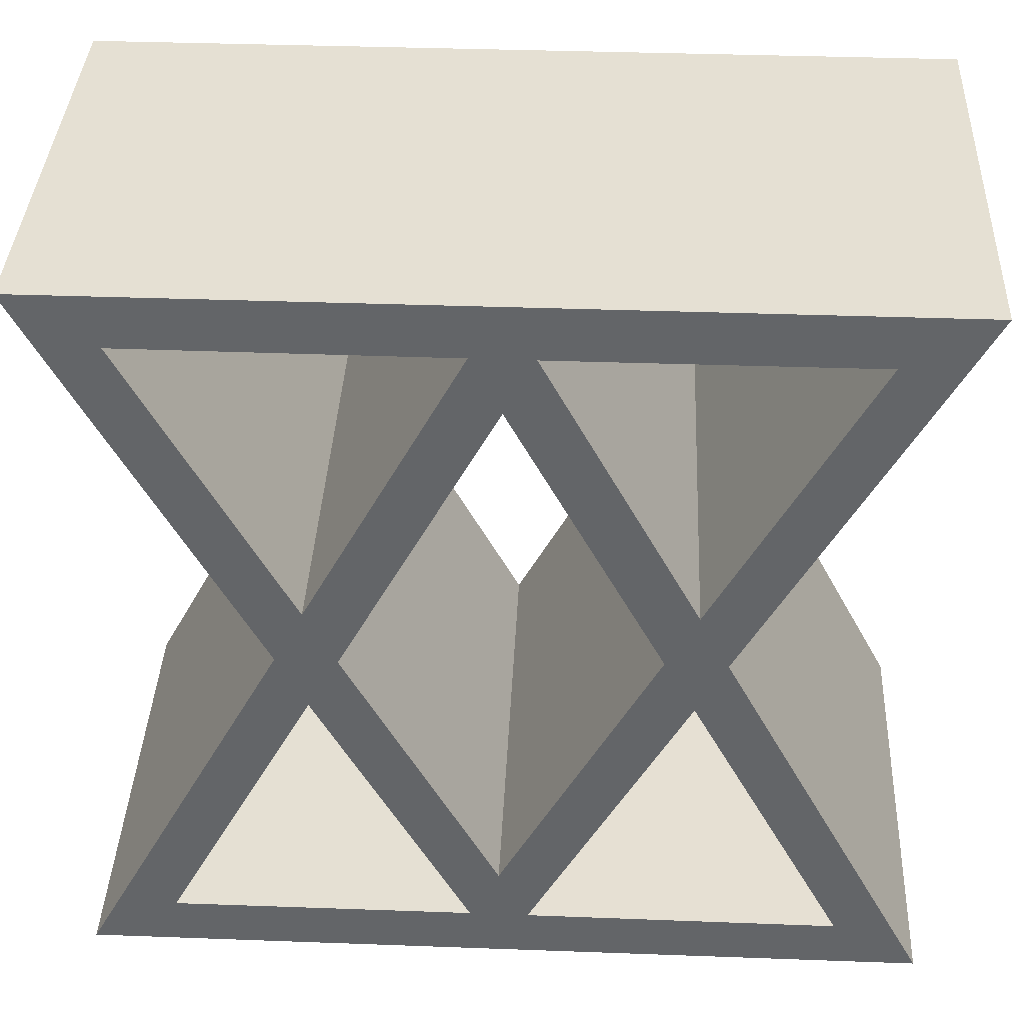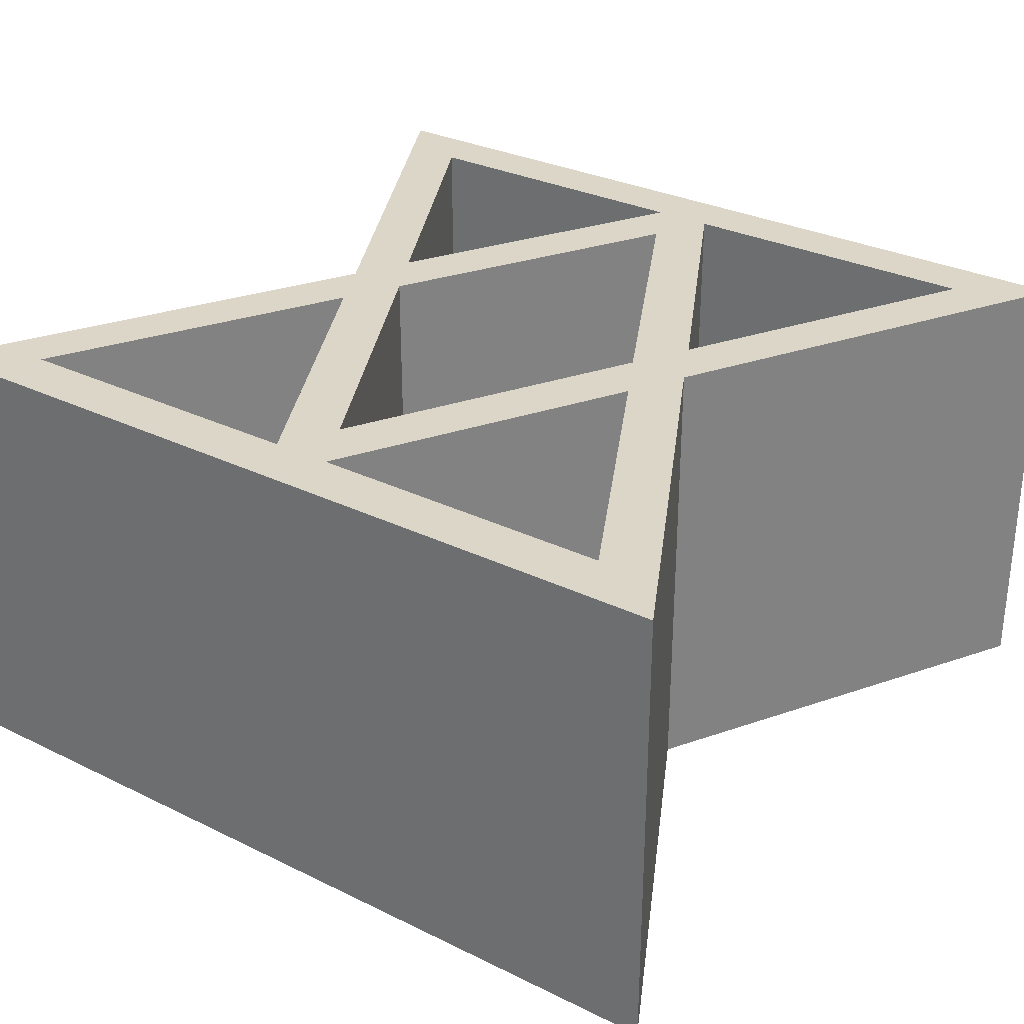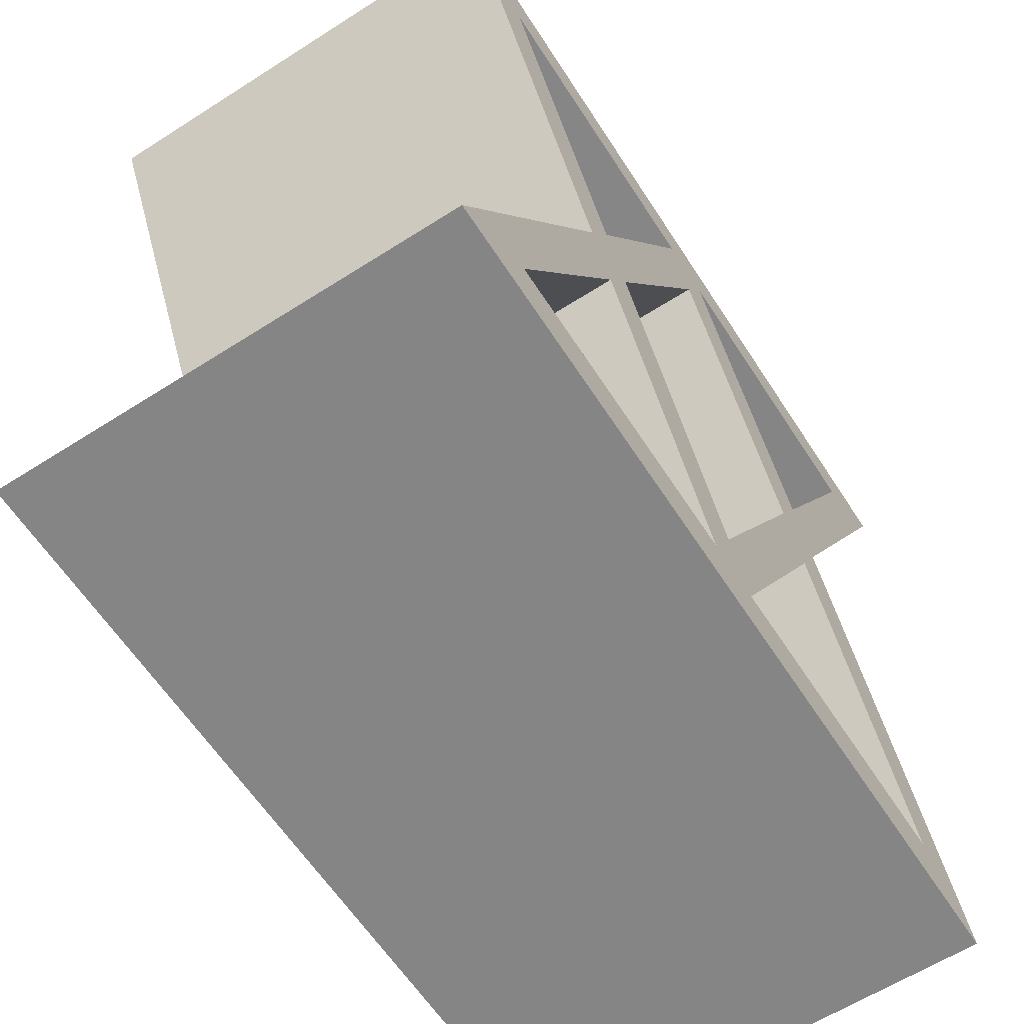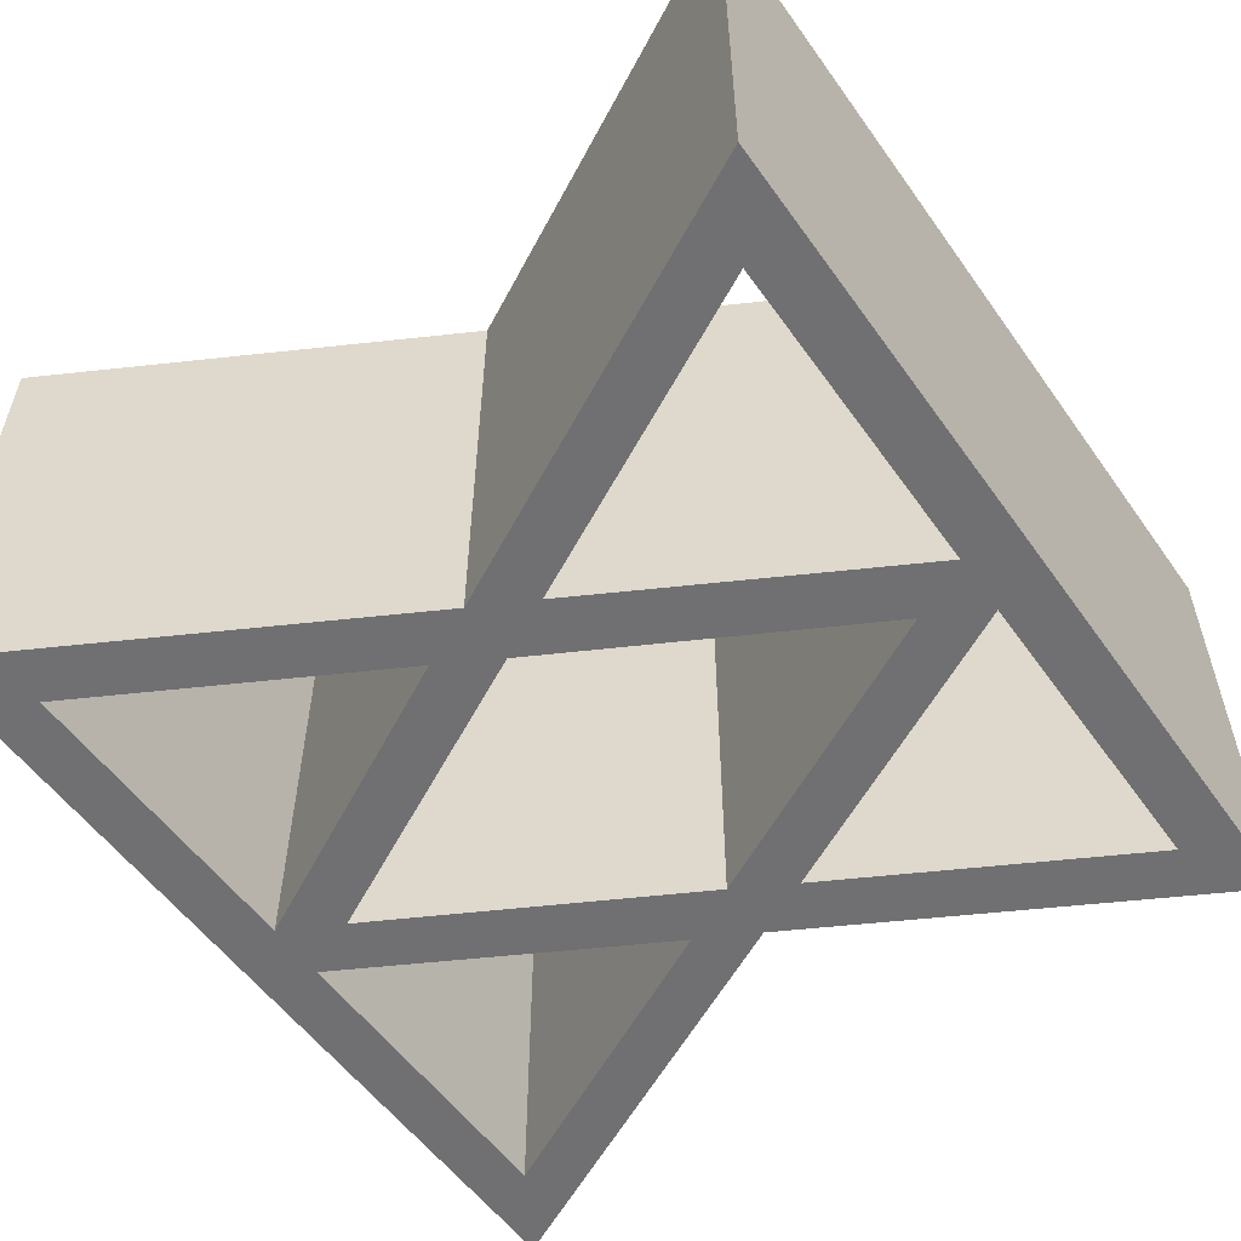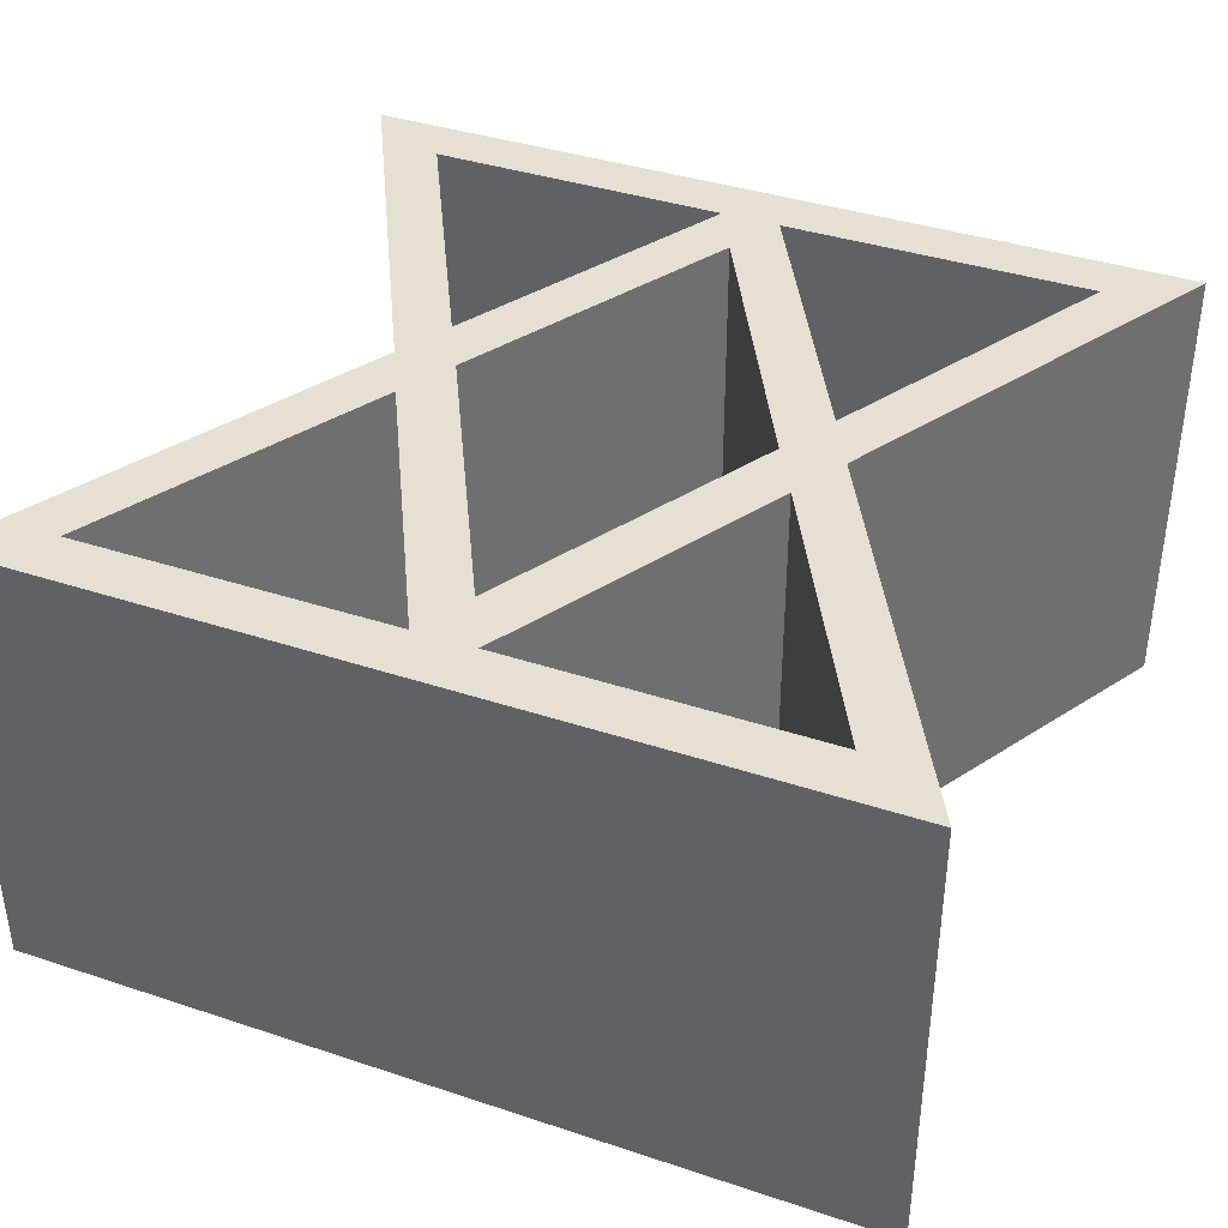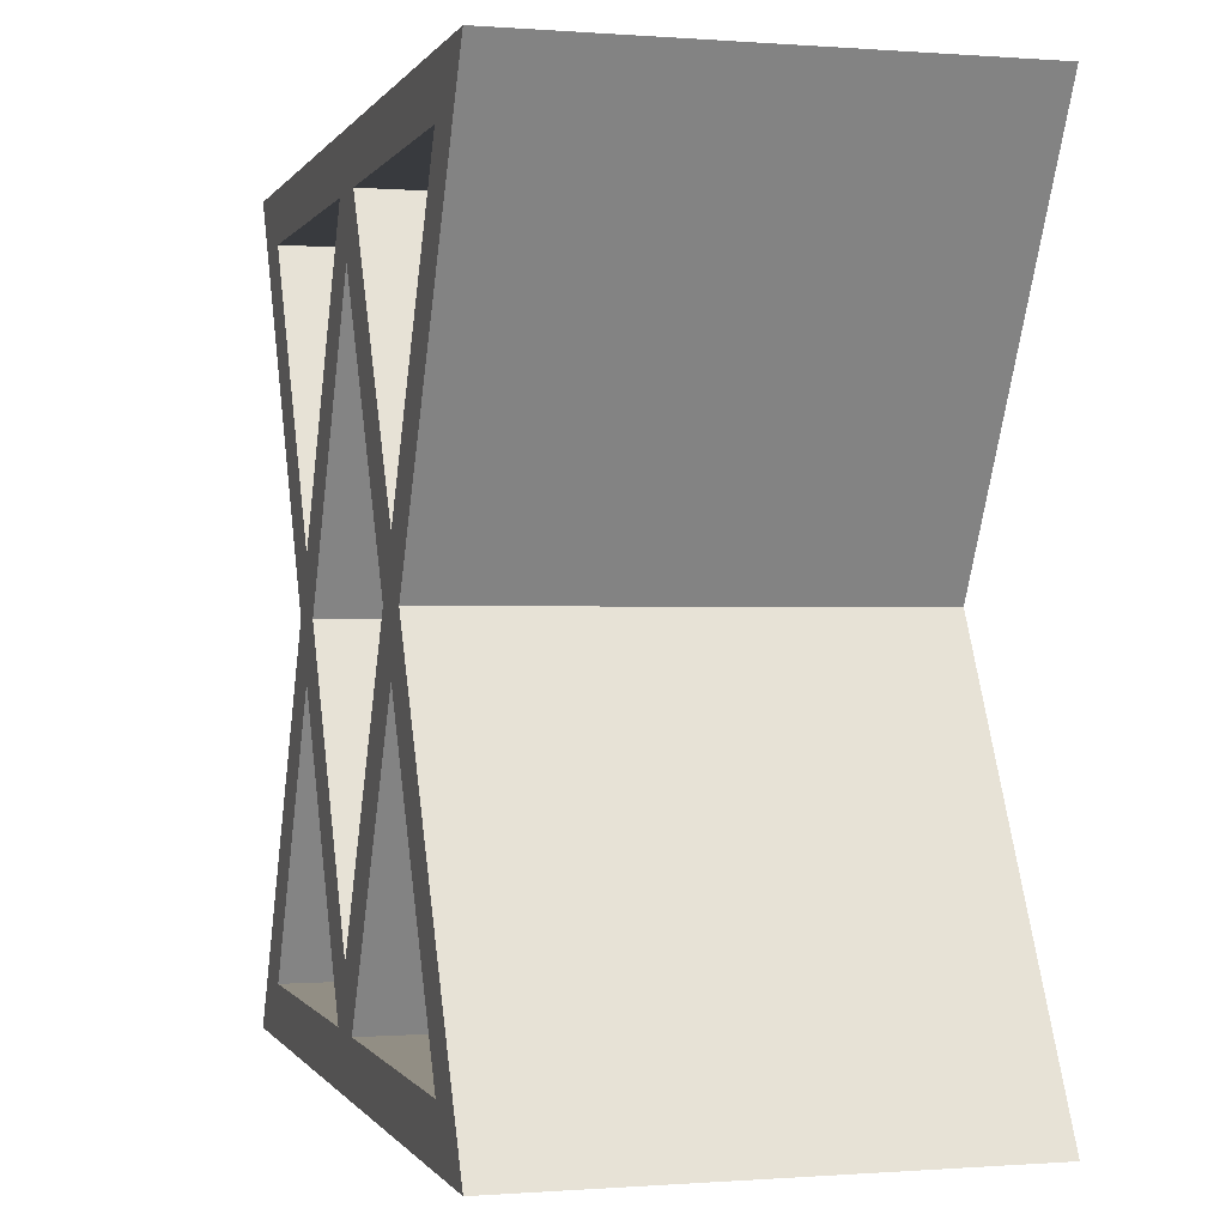
<metadata>
{"format":"obj","ext":"obj","renderer":"f3d","projection":"perspective","resolution":1024,"background":"white","views":[{"elev":38.3,"azim":2.7,"up":"+Z"},{"elev":30.2,"azim":-144.7,"up":"+Y"},{"elev":-61.9,"azim":-57.1,"up":"+Z"},{"elev":-55.0,"azim":-55.2,"up":"+Y"},{"elev":38.4,"azim":-157.3,"up":"+Y"},{"elev":-0.2,"azim":73.9,"up":"+Z"}]}
</metadata>
<code>
g default
v -0.936 0 0.8812
v 0.9216 0 0.8825
v 0.4597 0 0.02089
v 0.924 0 -0.8581
v -0.9336 0 -0.8594
v -0.4717 0 0.002262
v -0.748 0 0.767
v -0.4079 0 0.1257
v -0.06467 0 0.766
v 0.06467 0 0.7659
v 0.3957 0 0.1456
v 0.728 0 0.7673
v -0.000188 0 0.6416
v -0.3408 0 0
v -0.01182 0 -0.6184
v 0.3288 0 0.02315
v 0.3959 0 -0.1026
v 0.05266 0 -0.7429
v 0.736 0 -0.7438
v -0.4077 0 -0.1224
v -0.74 0 -0.7442
v -0.07667 0 -0.7427
v -0.936 1 0.8812
v 0.9216 1 0.8825
v 0.4597 1 0.02089
v 0.924 1 -0.8581
v -0.9336 1 -0.8594
v -0.4717 1 0.002262
v -0.748 1 0.767
v -0.4079 1 0.1257
v -0.06467 1 0.766
v 0.06467 1 0.7659
v 0.3957 1 0.1456
v 0.728 1 0.7673
v -0.000188 1 0.6416
v -0.3408 1 0
v -0.01182 1 -0.6184
v 0.3288 1 0.02315
v 0.3959 1 -0.1026
v 0.05266 1 -0.7429
v 0.736 1 -0.7438
v -0.4077 1 -0.1224
v -0.74 1 -0.7442
v -0.07667 1 -0.7427
g svgMesh1
f 5 21 6
f 21 20 6
f 5 4 21
f 21 4 22
f 4 19 22
f 19 18 22
f 4 3 19
f 19 3 17
f 2 12 3
f 12 11 3
f 2 1 12
f 12 1 10
f 1 7 10
f 7 9 10
f 1 6 7
f 7 6 8
f 22 18 20
f 18 15 20
f 15 14 20
f 18 17 15
f 15 17 16
f 17 3 16
f 20 14 6
f 3 11 16
f 16 11 13
f 11 10 13
f 6 14 8
f 14 13 8
f 10 9 13
f 13 9 8
f 23 1 24
f 24 1 2
f 24 2 25
f 25 2 3
f 25 3 26
f 26 3 4
f 26 4 27
f 27 4 5
f 27 5 28
f 28 5 6
f 28 6 23
f 23 6 1
f 31 9 29
f 29 9 7
f 29 7 30
f 30 7 8
f 30 8 31
f 31 8 9
f 34 12 32
f 32 12 10
f 32 10 33
f 33 10 11
f 33 11 34
f 34 11 12
f 35 13 36
f 36 13 14
f 36 14 37
f 37 14 15
f 37 15 38
f 38 15 16
f 38 16 35
f 35 16 13
f 39 17 40
f 40 17 18
f 40 18 41
f 41 18 19
f 41 19 39
f 39 19 17
f 42 20 43
f 43 20 21
f 43 21 44
f 44 21 22
f 44 22 42
f 42 22 20
f 24 34 23
f 34 32 23
f 24 25 34
f 34 25 33
f 23 32 29
f 29 32 31
f 23 29 28
f 29 30 28
f 27 43 26
f 43 44 26
f 27 28 43
f 43 28 42
f 26 44 41
f 41 44 40
f 26 41 25
f 41 39 25
f 31 32 30
f 32 35 30
f 35 36 30
f 30 36 28
f 32 33 35
f 35 33 38
f 33 25 38
f 28 36 42
f 36 37 42
f 42 37 44
f 25 39 38
f 38 39 37
f 44 37 40
f 37 39 40

</code>
